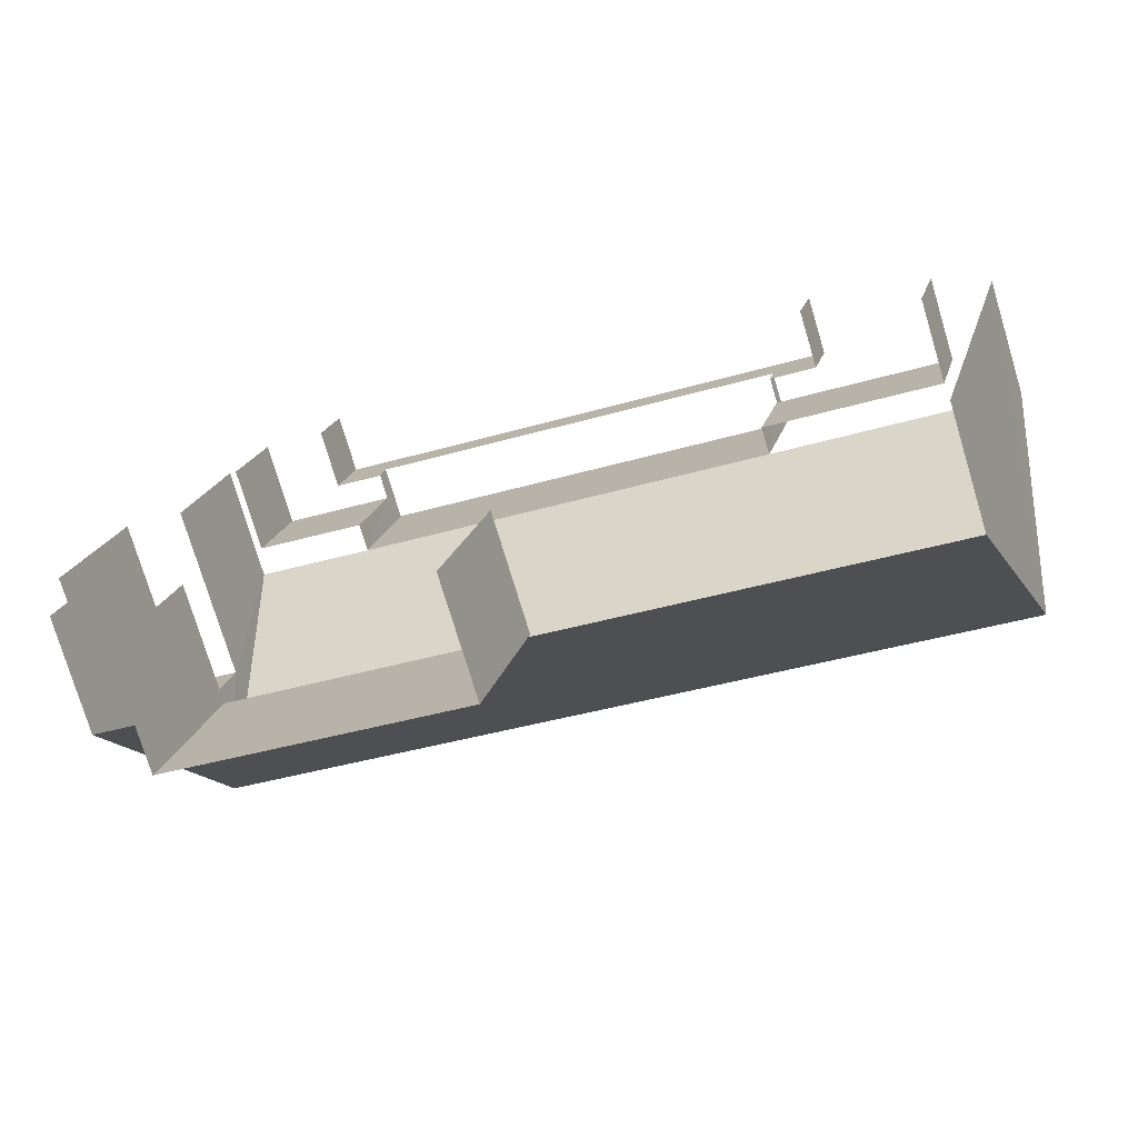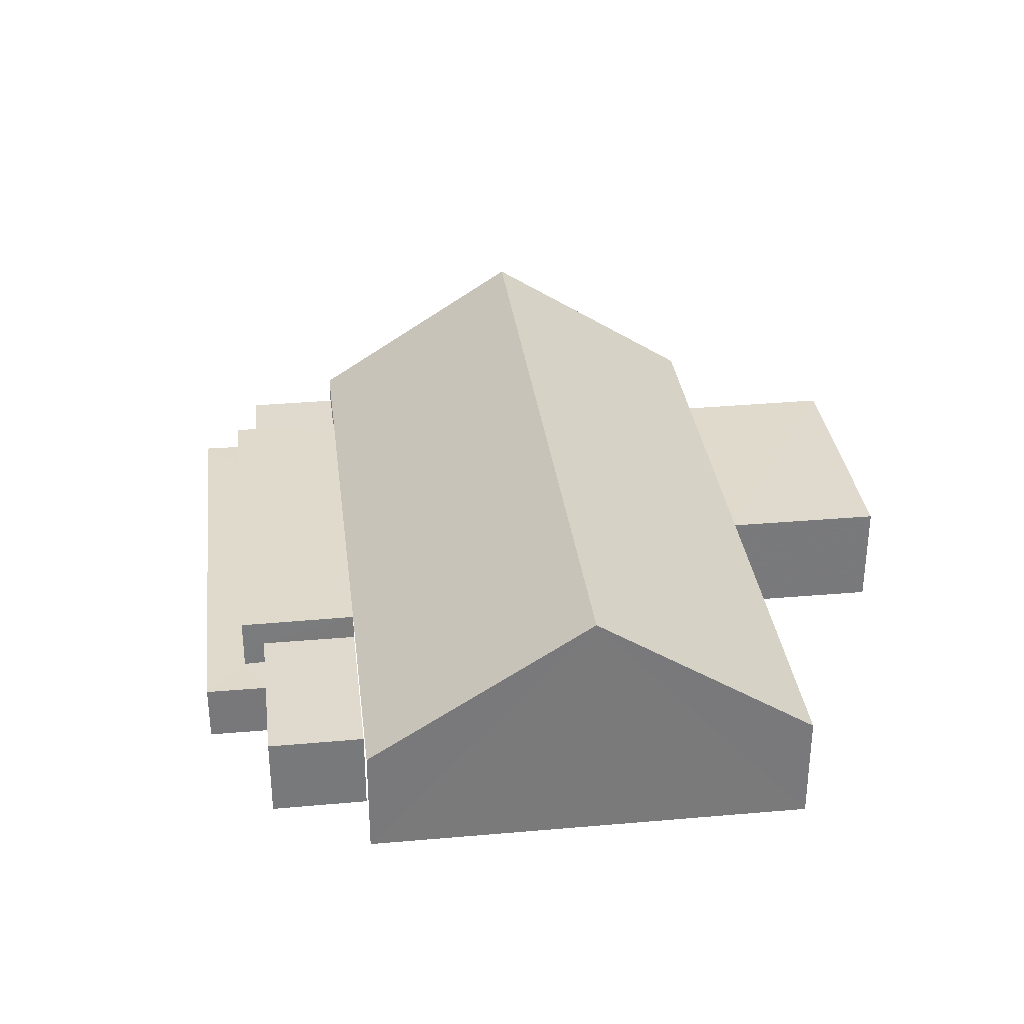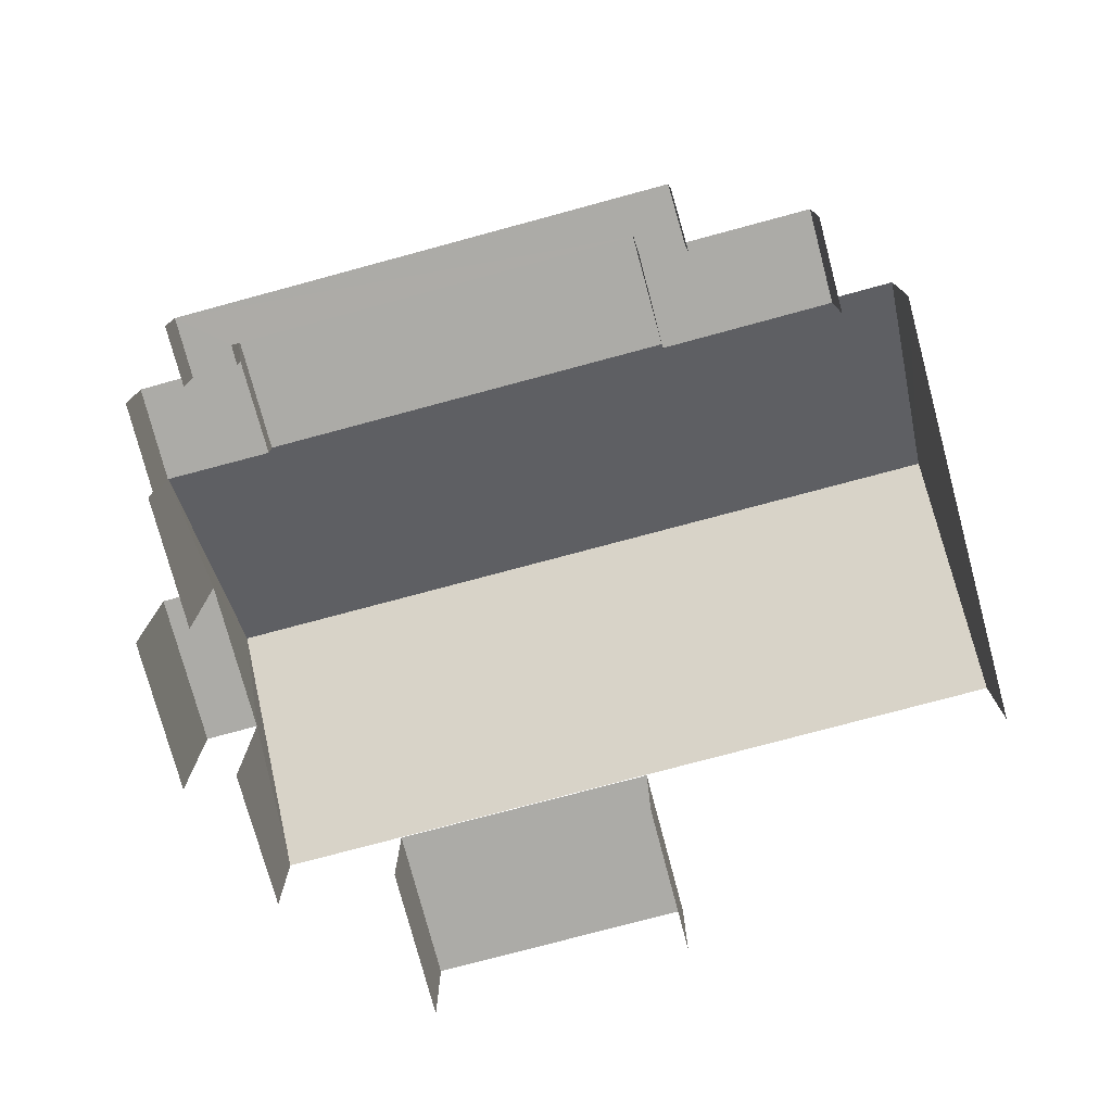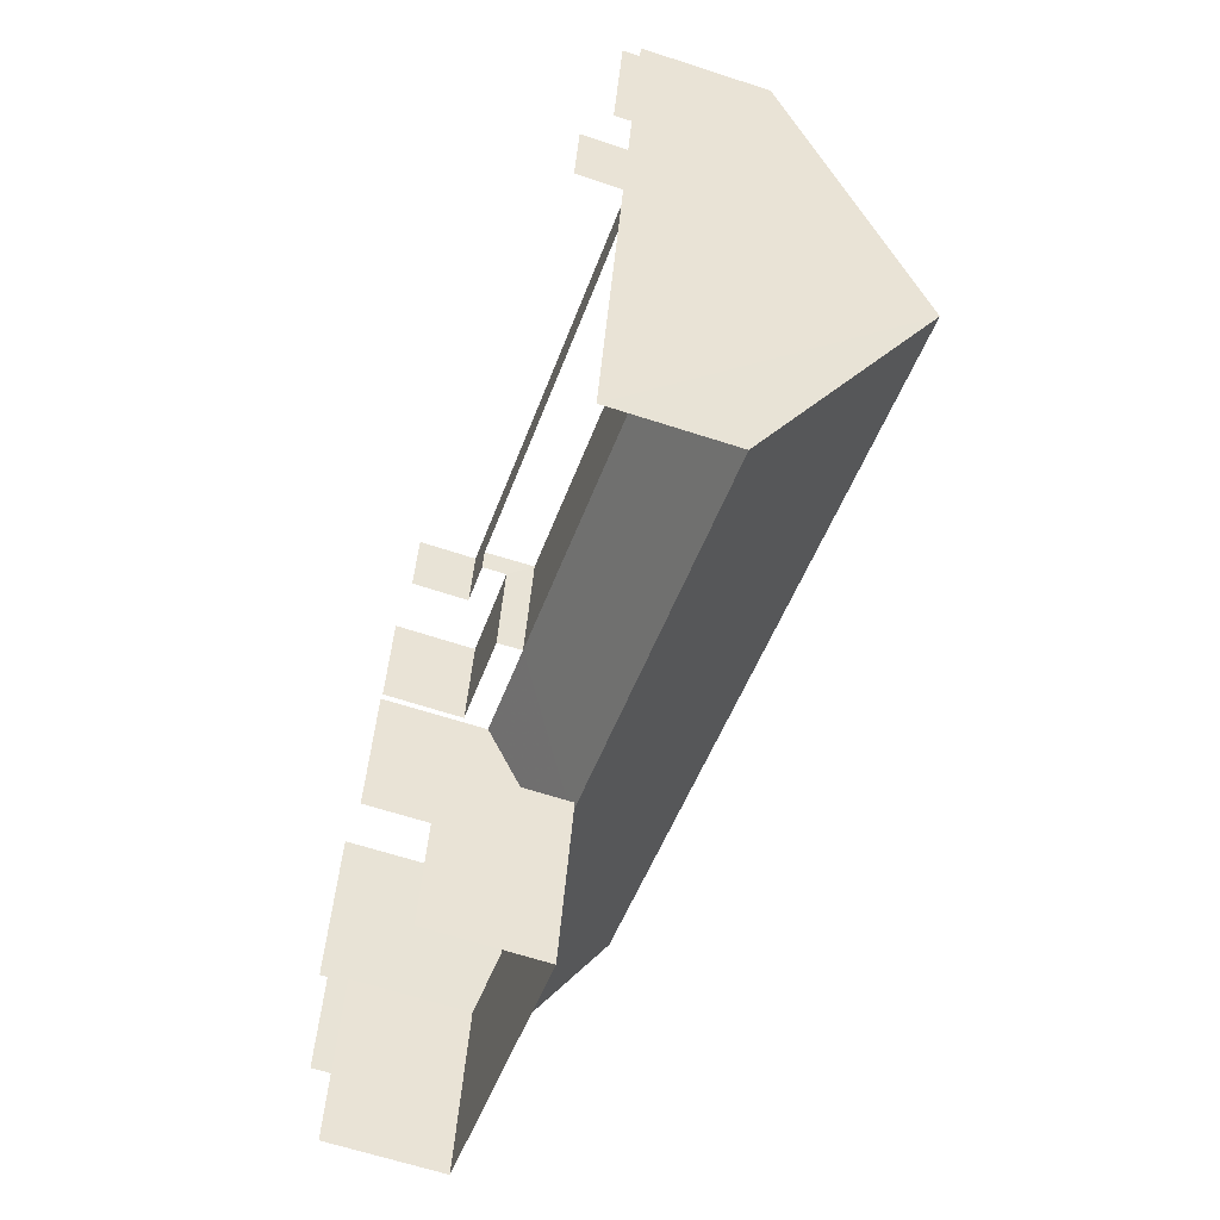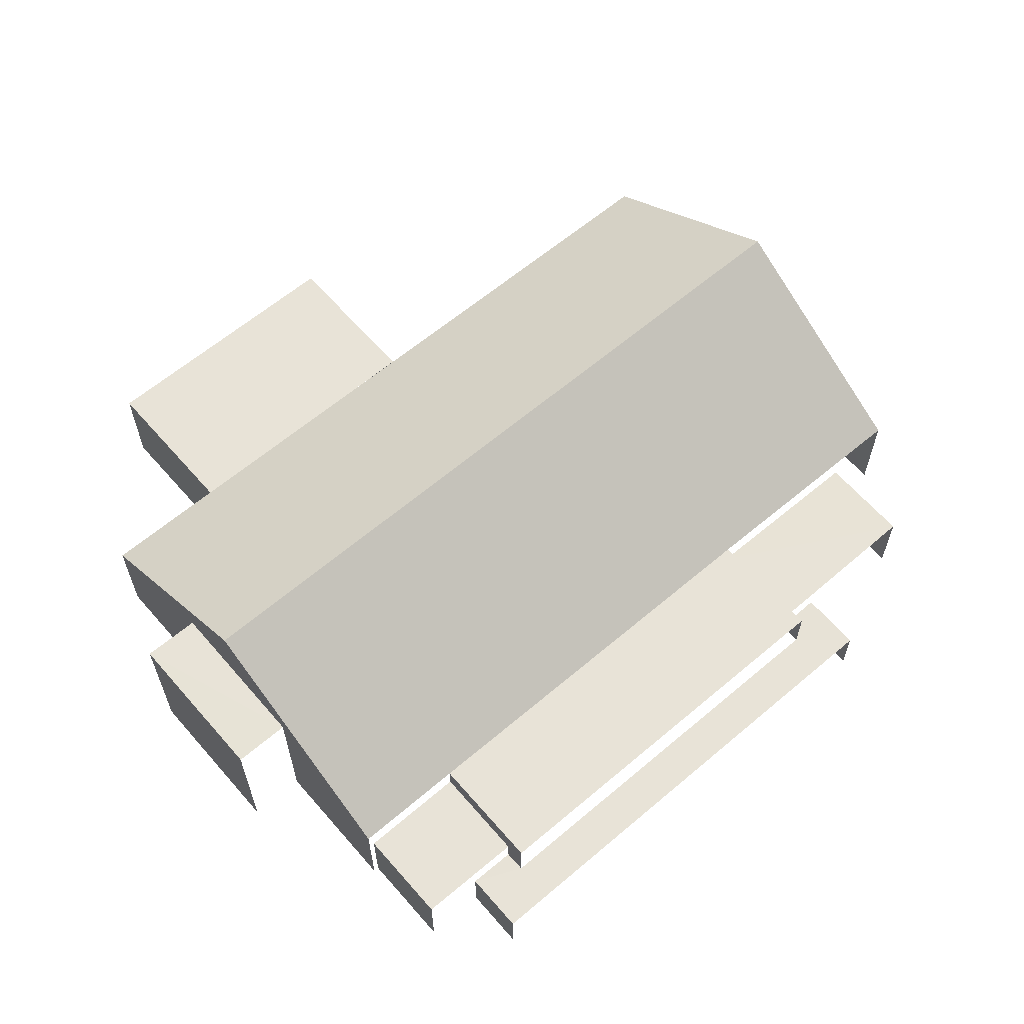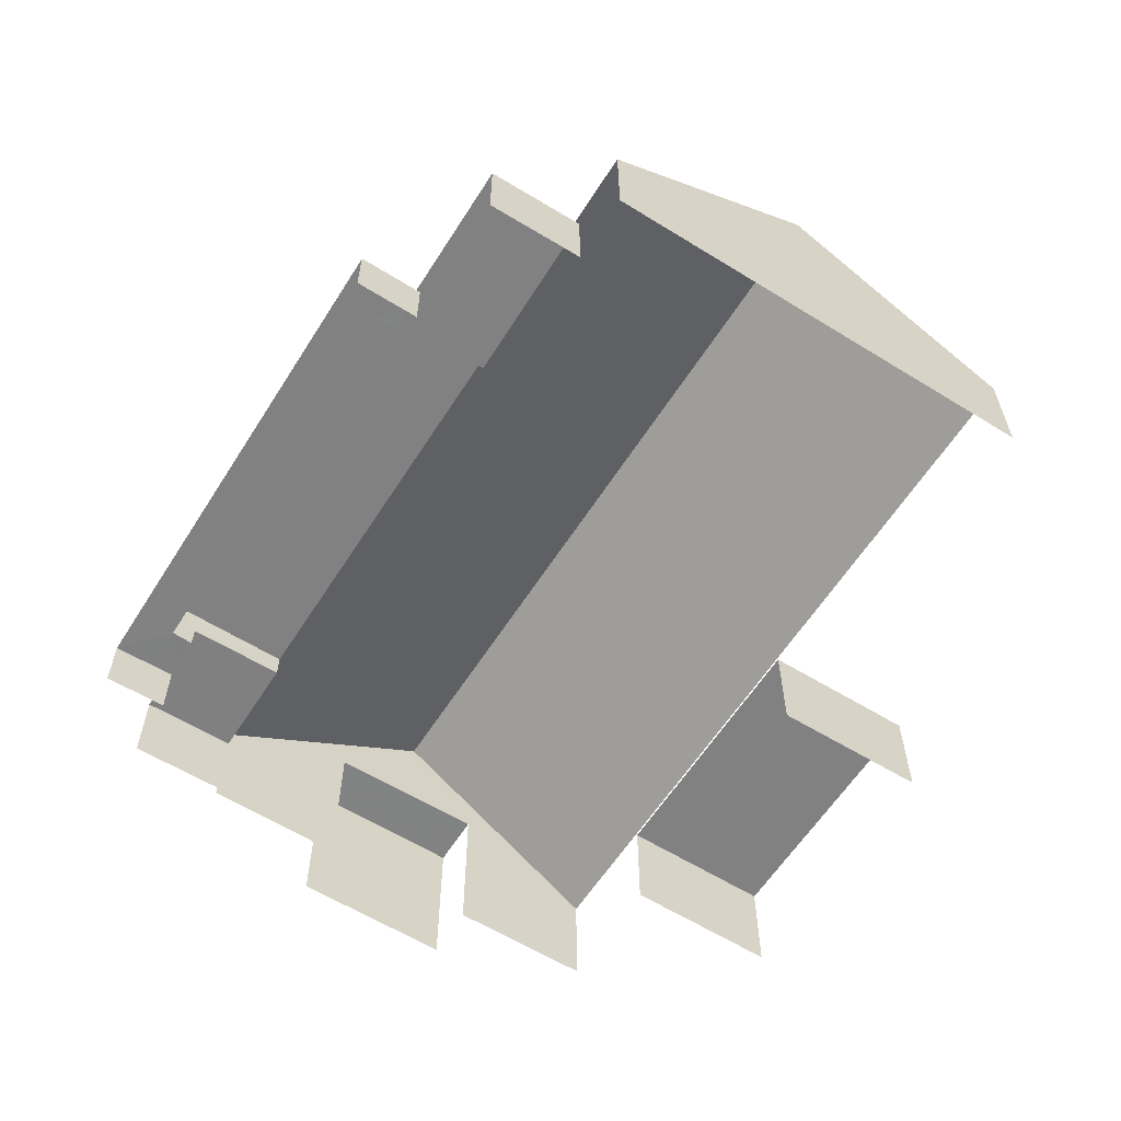
<metadata>
{"format":"obj","ext":"obj","renderer":"f3d","projection":"perspective","resolution":1024,"background":"white","views":[{"elev":-75.9,"azim":-163.3,"up":"+Y"},{"elev":32.5,"azim":-83.7,"up":"+Z"},{"elev":-76.2,"azim":-151.7,"up":"+Z"},{"elev":-59.8,"azim":-109.0,"up":"+Y"},{"elev":62.3,"azim":152.5,"up":"+Z"},{"elev":-60.4,"azim":-109.1,"up":"+Z"}]}
</metadata>
<code>
v -2.258e+05 -1.28e+05 11.69
v -2.258e+05 -1.28e+05 11.69
v -2.258e+05 -1.28e+05 11.69
v -2.258e+05 -1.28e+05 11.69
v -2.258e+05 -1.28e+05 11.69
v -2.258e+05 -1.28e+05 11.69
v -2.258e+05 -1.28e+05 11.69
v -2.258e+05 -1.28e+05 11.69
v -2.258e+05 -1.28e+05 11.69
v -2.258e+05 -1.28e+05 11.69
v -2.258e+05 -1.28e+05 11.69
v -2.258e+05 -1.28e+05 11.69
v -2.258e+05 -1.28e+05 11.69
v -2.257e+05 -1.28e+05 11.69
v -2.257e+05 -1.28e+05 11.69
v -2.258e+05 -1.28e+05 11.69
v -2.258e+05 -1.28e+05 11.69
v -2.258e+05 -1.28e+05 11.69
v -2.257e+05 -1.28e+05 11.69
v -2.258e+05 -1.28e+05 11.69
v -2.258e+05 -1.28e+05 12.96
v -2.258e+05 -1.28e+05 12.96
v -2.258e+05 -1.28e+05 12.96
v -2.258e+05 -1.28e+05 12.96
v -2.258e+05 -1.28e+05 12.58
v -2.258e+05 -1.28e+05 12.58
v -2.258e+05 -1.28e+05 12.58
v -2.258e+05 -1.28e+05 12.58
v -2.258e+05 -1.28e+05 12.58
v -2.258e+05 -1.28e+05 12.58
v -2.258e+05 -1.28e+05 12.58
v -2.258e+05 -1.28e+05 12.58
v -2.258e+05 -1.28e+05 15.59
v -2.258e+05 -1.28e+05 13.38
v -2.257e+05 -1.28e+05 13.38
v -2.258e+05 -1.28e+05 15.59
v -2.258e+05 -1.28e+05 13.38
v -2.258e+05 -1.28e+05 13.38
v -2.258e+05 -1.28e+05 13.38
v -2.258e+05 -1.28e+05 13.38
v -2.258e+05 -1.28e+05 14.23
v -2.257e+05 -1.28e+05 14.23
v -2.257e+05 -1.28e+05 14.23
v -2.258e+05 -1.28e+05 14.23
v -2.258e+05 -1.28e+05 13.35
v -2.258e+05 -1.28e+05 13.35
v -2.258e+05 -1.28e+05 13.35
v -2.258e+05 -1.28e+05 13.35
v -2.258e+05 -1.28e+05 13.38
v -2.258e+05 -1.28e+05 13.38
v -2.258e+05 -1.28e+05 12.96
v -2.258e+05 -1.28e+05 12.96
v -2.258e+05 -1.28e+05 12.96
v -2.258e+05 -1.28e+05 12.96
f 1 2 3
f 4 1 5
f 6 7 8
f 6 8 3
f 9 5 1
f 9 10 11
f 8 12 13
f 14 15 16
f 17 10 9
f 18 19 17
f 13 20 16
f 16 15 18
f 3 9 1
f 3 8 16
f 16 8 13
f 9 16 17
f 17 16 18
f 3 16 9
f 12 30 53
f 53 30 51
f 12 8 30
f 51 30 32
f 3 2 26
f 2 22 26
f 26 24 27
f 26 22 24
f 1 4 23
f 4 50 23
f 23 40 21
f 23 50 40
f 28 7 6
f 28 29 7
f 46 5 9
f 5 46 34
f 17 19 48
f 35 34 46
f 19 35 48
f 35 46 48
f 20 52 49
f 49 52 37
f 20 13 52
f 37 52 54
f 45 11 10
f 45 47 11
f 44 15 42
f 44 18 15
f 31 39 38
f 31 25 39
f 16 43 14
f 16 41 43
f 21 22 23
f 21 24 22
f 25 26 27
f 26 25 28
f 28 25 29
f 30 31 32
f 29 31 30
f 25 31 29
f 33 34 35
f 33 36 34
f 37 38 39
f 40 37 39
f 41 42 43
f 41 44 42
f 45 46 47
f 45 48 46
f 33 37 40
f 49 37 33
f 40 50 36
f 33 40 36
f 51 52 53
f 51 54 52
f 26 28 6
f 3 26 6
f 27 24 25
f 25 24 39
f 39 24 40
f 24 21 40
f 13 12 53
f 52 13 53
f 47 9 11
f 47 46 9
f 17 48 45
f 10 17 45
f 30 7 29
f 30 8 7
f 50 4 36
f 4 5 36
f 5 34 36
f 1 22 2
f 1 23 22
f 18 35 19
f 35 44 33
f 49 16 20
f 35 18 44
f 33 41 49
f 44 41 33
f 49 41 16
f 43 15 14
f 43 42 15
f 32 31 51
f 31 38 51
f 51 37 54
f 51 38 37

</code>
